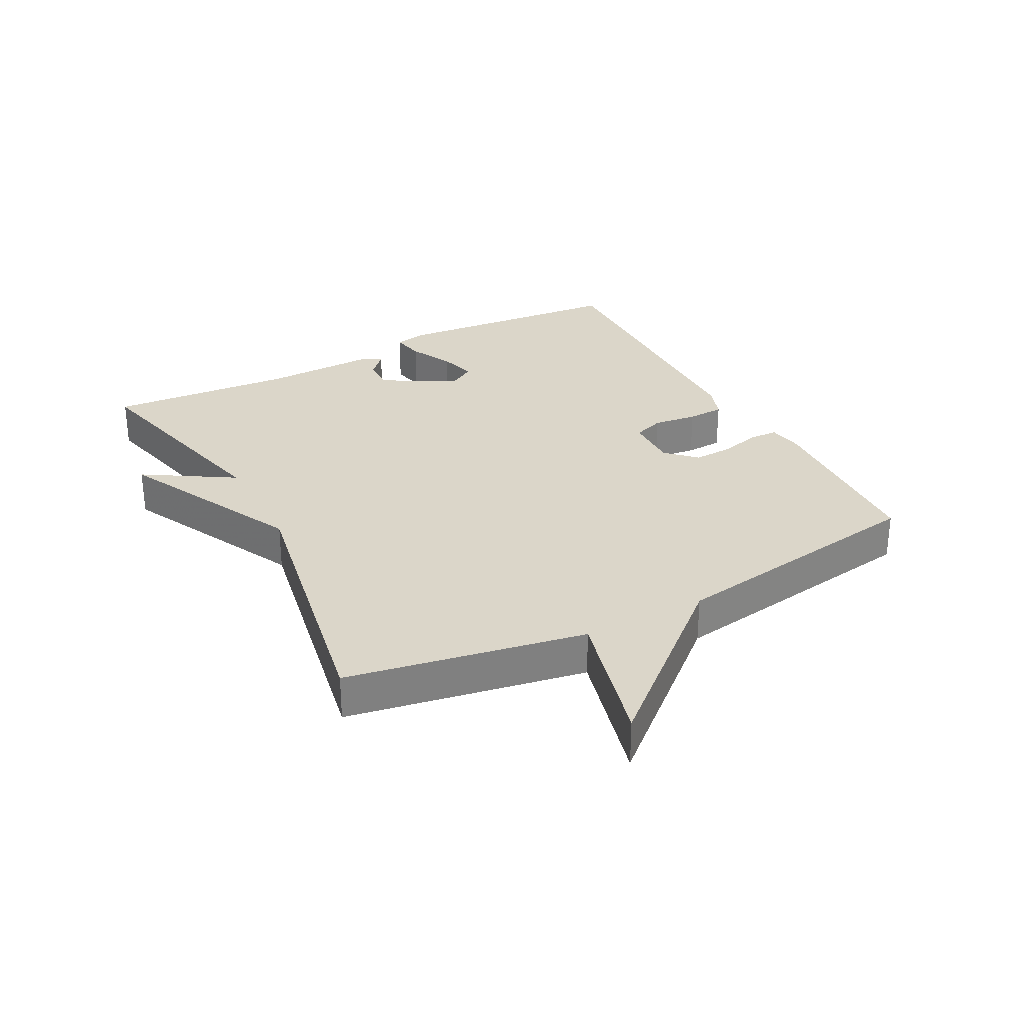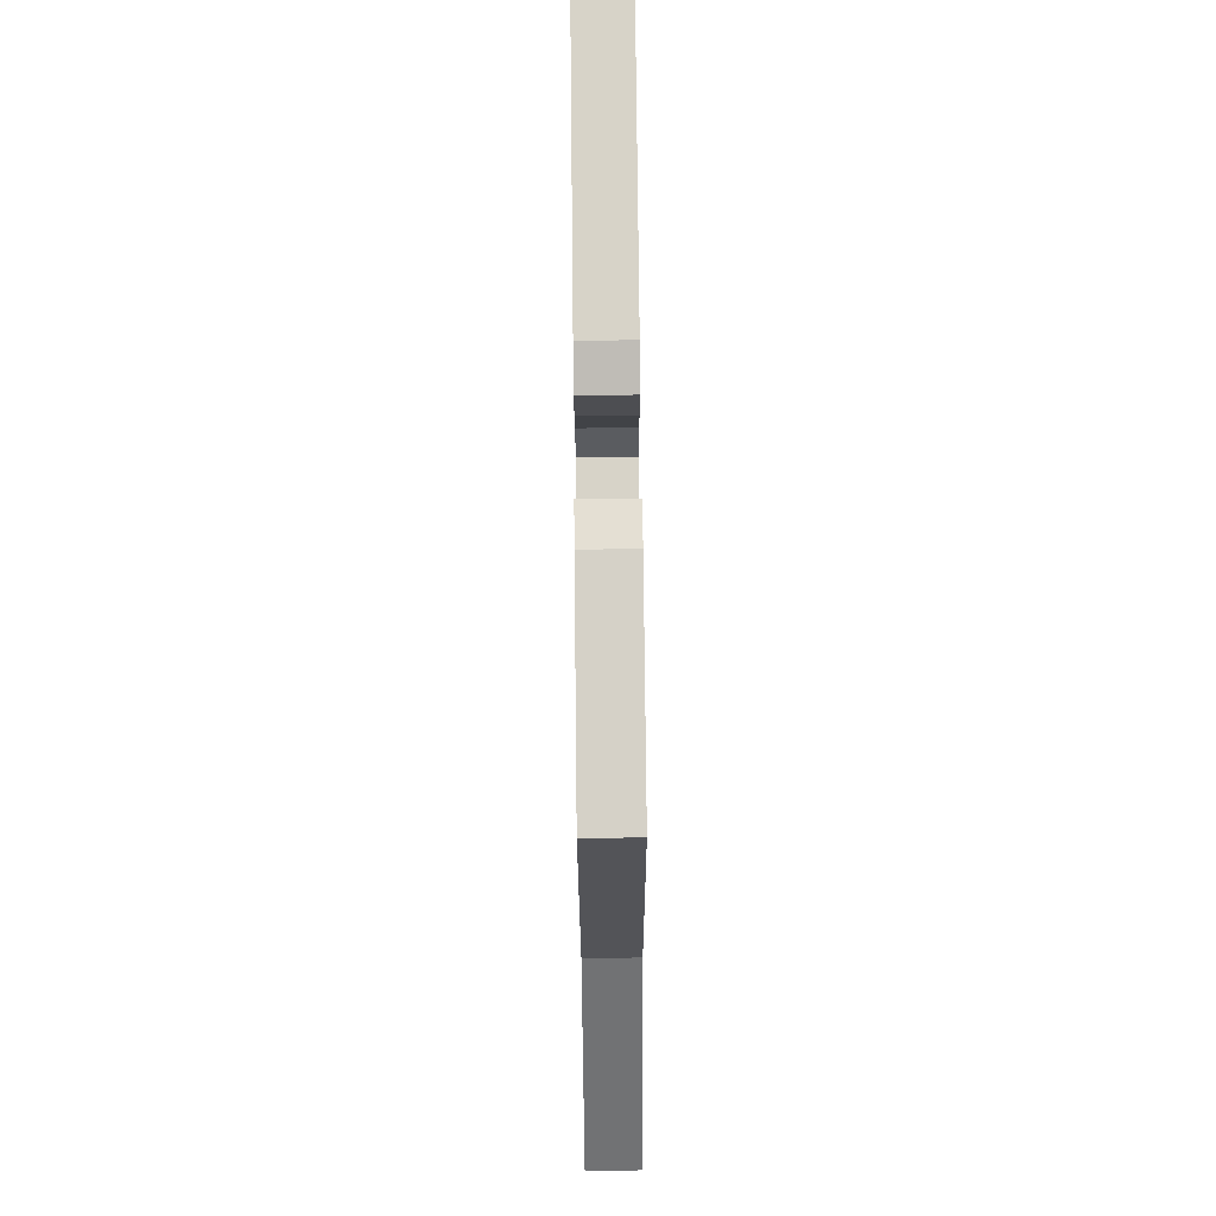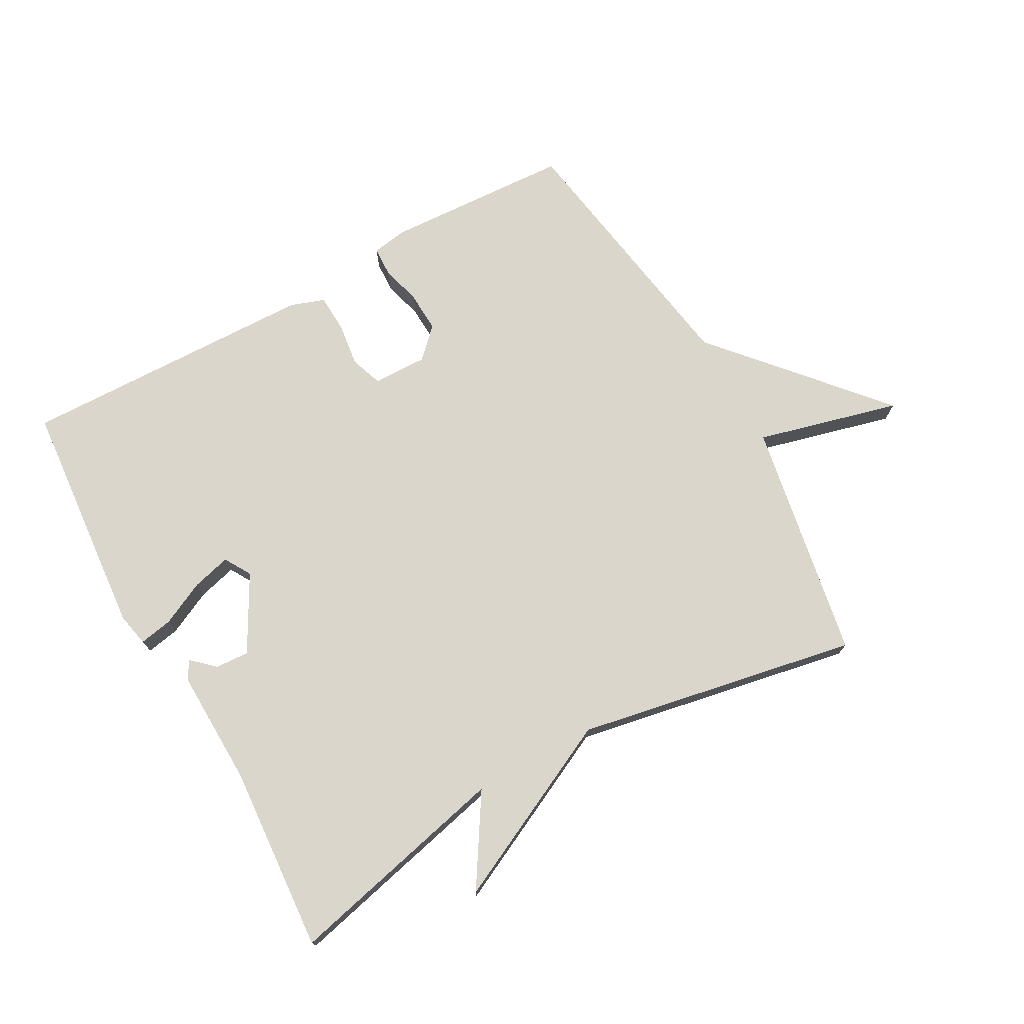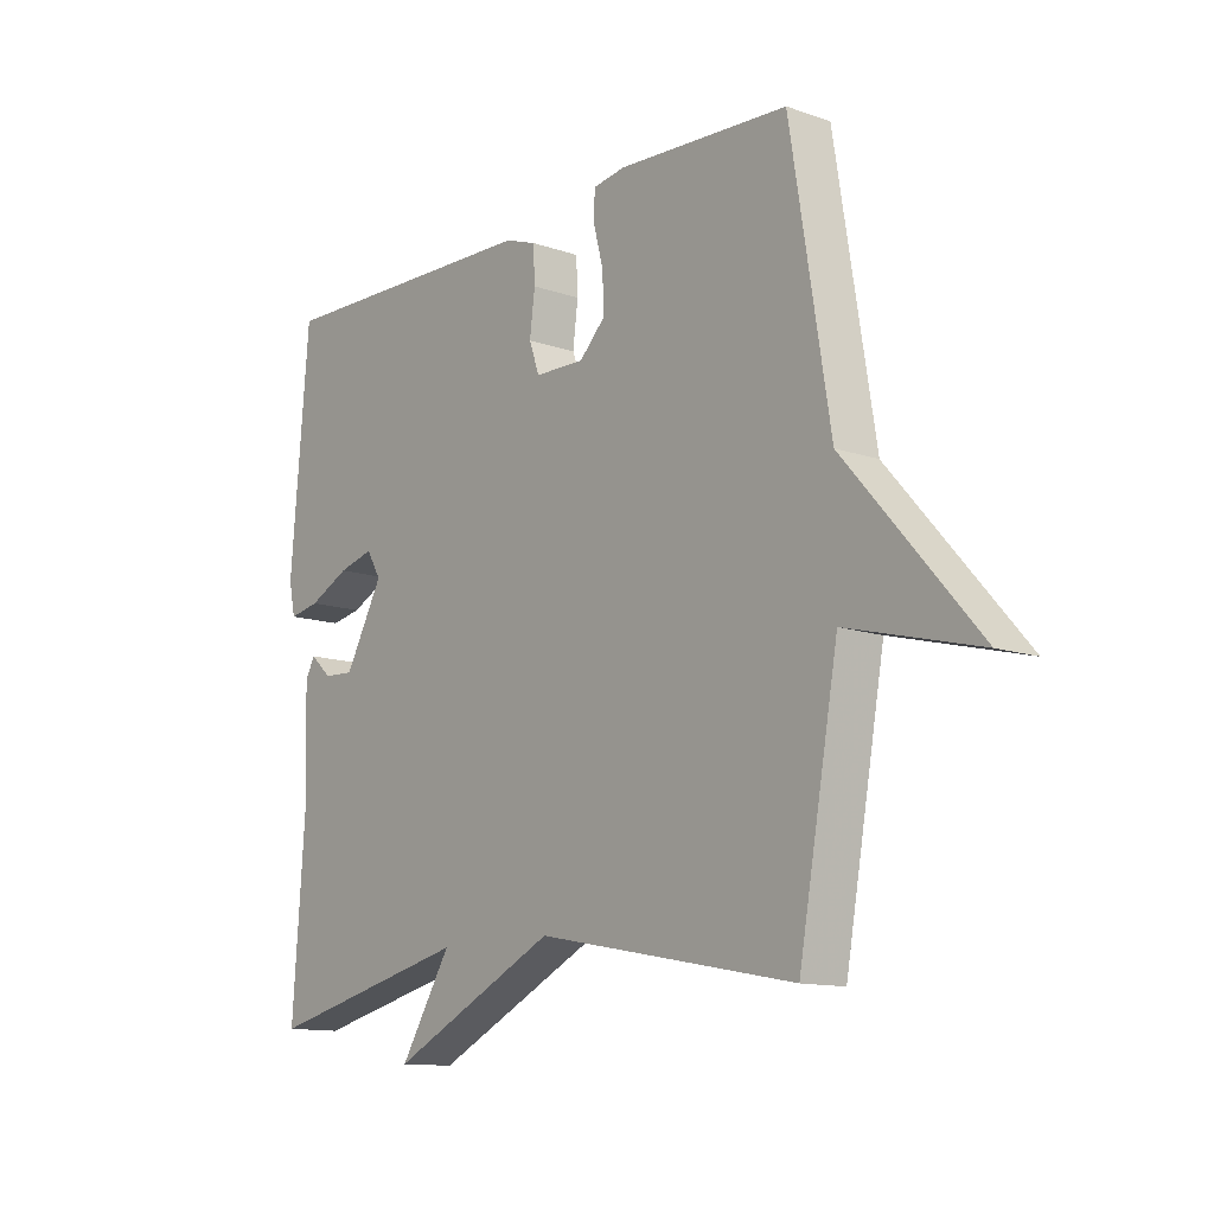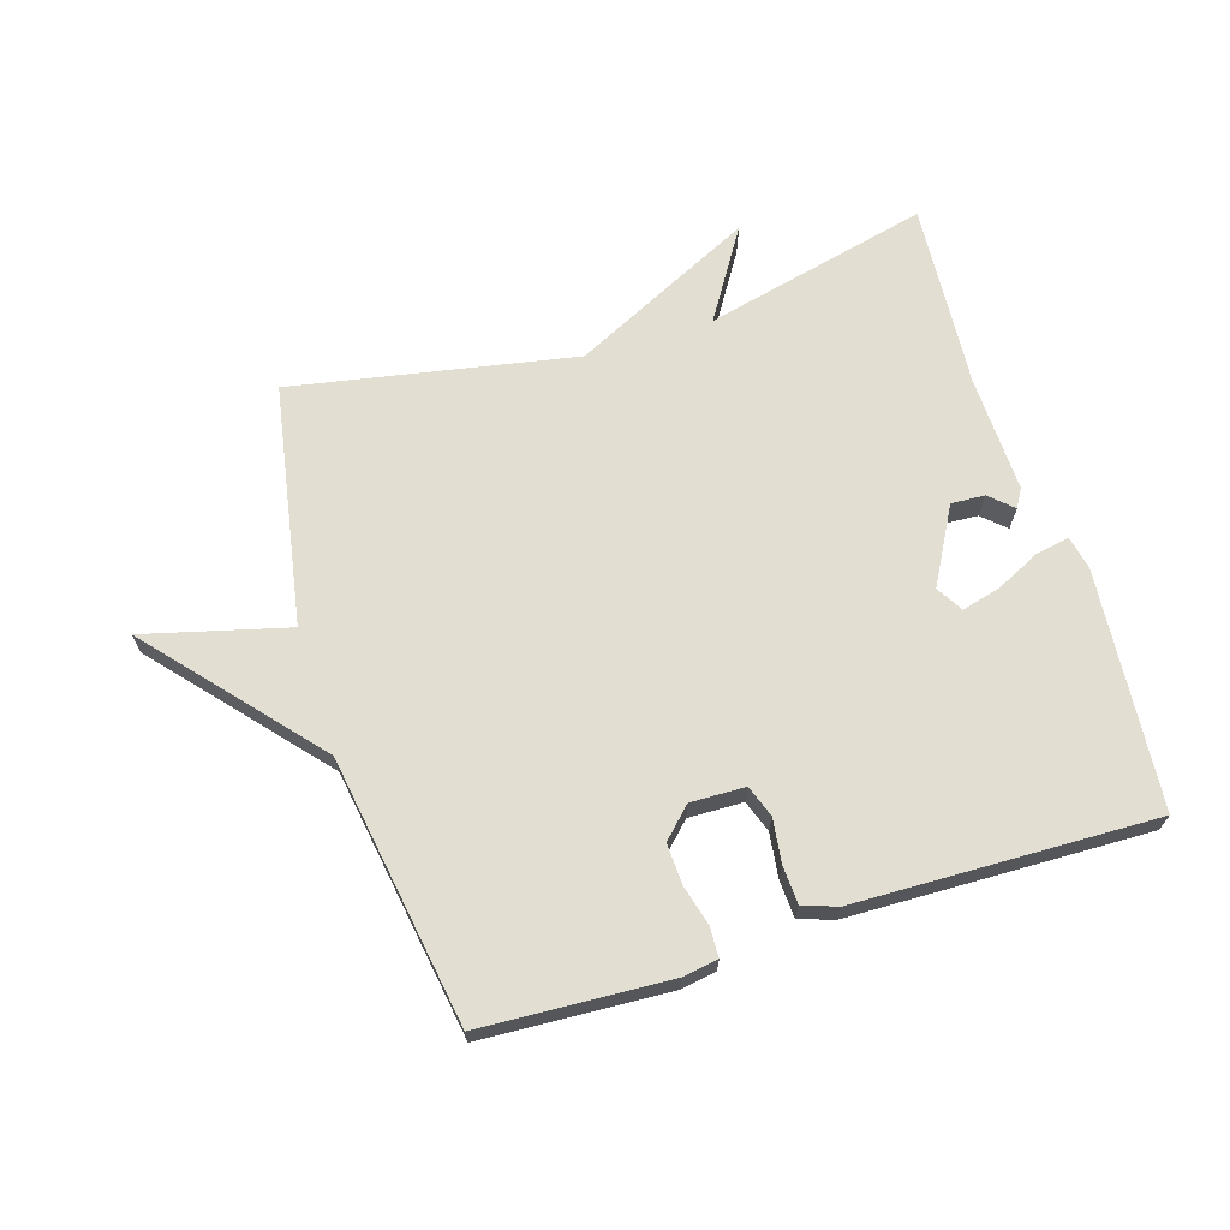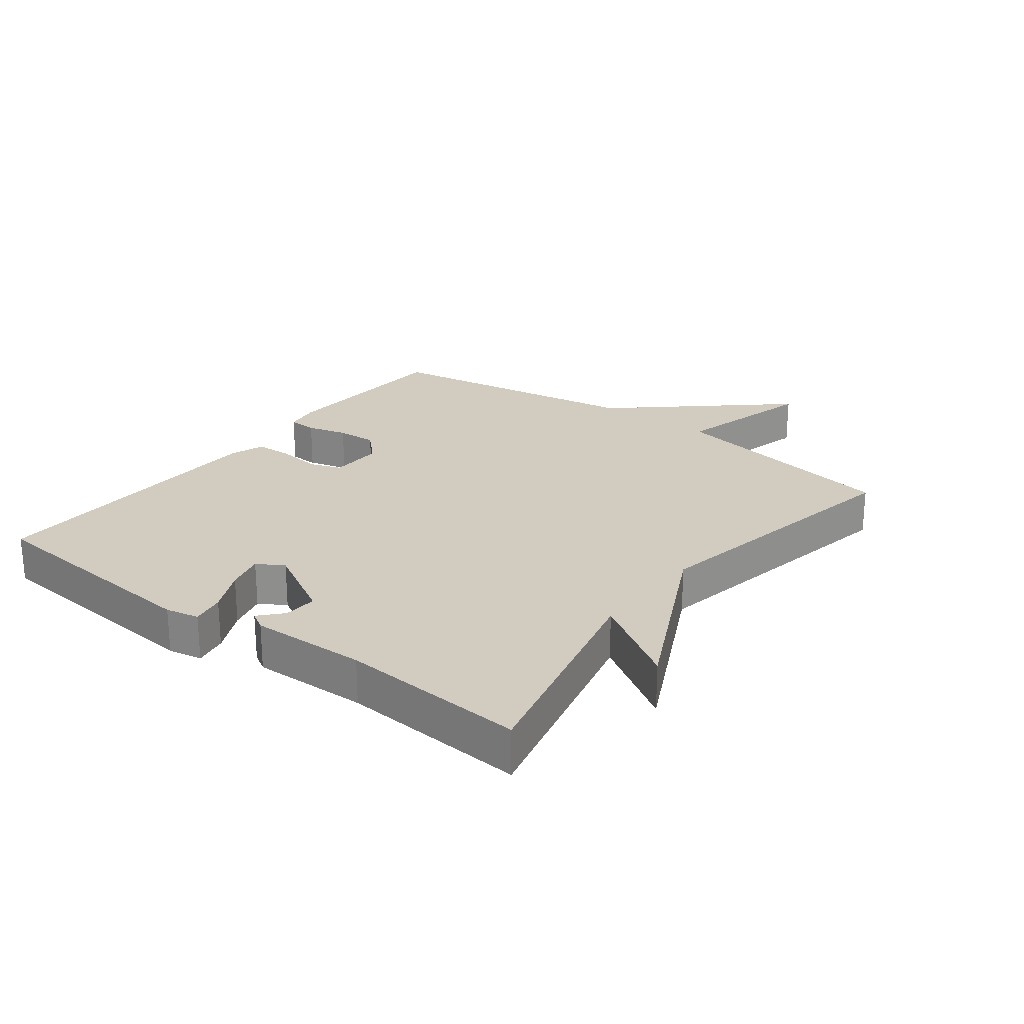
<metadata>
{"format":"obj","ext":"obj","renderer":"f3d","projection":"perspective","resolution":1024,"background":"white","views":[{"elev":29.7,"azim":-117.9,"up":"+Y"},{"elev":75.7,"azim":-90.6,"up":"+Z"},{"elev":74.0,"azim":151.0,"up":"+Y"},{"elev":-12.4,"azim":-129.1,"up":"+Z"},{"elev":67.7,"azim":-17.3,"up":"+Y"},{"elev":24.0,"azim":127.3,"up":"+Y"}]}
</metadata>
<code>
v -0.5 0.07 -0.5
v -0.568 0.07 -0.122
v -0.794 0.07 -0.181
v -0.568 0.07 0.078
v -0.5 0.07 0.5
v -0.206 0.07 0.516
v -0.15 0.07 0.507
v -0.148 0.07 0.461
v -0.165 0.07 0.397
v -0.168 0.07 0.333
v -0.123 0.07 0.288
v -0.037 0.07 0.29
v -0.019 0.07 0.34
v -0.028 0.07 0.41
v -0.025 0.07 0.469
v 0.029 0.07 0.488
v 0.5 0.07 0.5
v 0.532 0.07 0.125
v 0.521 0.07 0.072
v 0.468 0.07 0.082
v 0.398 0.07 0.116
v 0.337 0.07 0.132
v 0.312 0.07 0.09
v 0.378 0.07 -0.029
v 0.431 0.07 -0.026
v 0.467 0.07 0.007
v 0.484 0.07 -0.022
v 0.479 0.07 -0.206
v 0.5 0.07 -0.5
v 0.145 0.07 -0.416
v 0.233 0.07 -0.557
v -0.055 0.07 -0.416
v -0.5 0 -0.5
v -0.568 0 -0.122
v -0.794 0 -0.181
v -0.568 0 0.078
v -0.5 0 0.5
v -0.206 0 0.516
v -0.15 0 0.507
v -0.148 0 0.461
v -0.165 0 0.397
v -0.168 0 0.333
v -0.123 0 0.288
v -0.037 0 0.29
v -0.019 0 0.34
v -0.028 0 0.41
v -0.025 0 0.469
v 0.029 0 0.488
v 0.5 0 0.5
v 0.532 0 0.125
v 0.521 0 0.072
v 0.468 0 0.082
v 0.398 0 0.116
v 0.337 0 0.132
v 0.312 0 0.09
v 0.378 0 -0.029
v 0.431 0 -0.026
v 0.467 0 0.007
v 0.484 0 -0.022
v 0.479 0 -0.206
v 0.5 0 -0.5
v 0.145 0 -0.416
v 0.233 0 -0.557
v -0.055 0 -0.416
f 30 31 32
f 28 29 30
f 27 28 30
f 26 27 30
f 25 26 30
f 24 25 30 32
f 32 1 2
f 24 32 2
f 23 24 2
f 19 20 21
f 18 19 21
f 17 18 21
f 16 17 21
f 15 16 21
f 14 15 21
f 13 14 21
f 12 13 21 22
f 22 23 2
f 12 22 2
f 11 12 2
f 7 8 9
f 6 7 9
f 5 6 9
f 4 5 9
f 4 9 10
f 4 10 11
f 3 4 11
f 2 3 11
f 64 63 62
f 62 61 60
f 62 60 59
f 62 59 58
f 62 58 57
f 64 62 57 56
f 34 33 64
f 34 64 56
f 34 56 55
f 53 52 51
f 53 51 50
f 53 50 49
f 53 49 48
f 53 48 47
f 53 47 46
f 53 46 45
f 54 53 45 44
f 34 55 54
f 34 54 44
f 34 44 43
f 41 40 39
f 41 39 38
f 41 38 37
f 41 37 36
f 42 41 36
f 43 42 36
f 43 36 35
f 43 35 34
f 1 33 34 2
f 2 34 35 3
f 3 35 36 4
f 4 36 37 5
f 5 37 38 6
f 6 38 39 7
f 7 39 40 8
f 8 40 41 9
f 9 41 42 10
f 10 42 43 11
f 11 43 44 12
f 12 44 45 13
f 13 45 46 14
f 14 46 47 15
f 15 47 48 16
f 16 48 49 17
f 17 49 50 18
f 18 50 51 19
f 19 51 52 20
f 20 52 53 21
f 21 53 54 22
f 22 54 55 23
f 23 55 56 24
f 24 56 57 25
f 25 57 58 26
f 26 58 59 27
f 27 59 60 28
f 28 60 61 29
f 29 61 62 30
f 30 62 63 31
f 31 63 64 32
f 32 64 33 1

</code>
